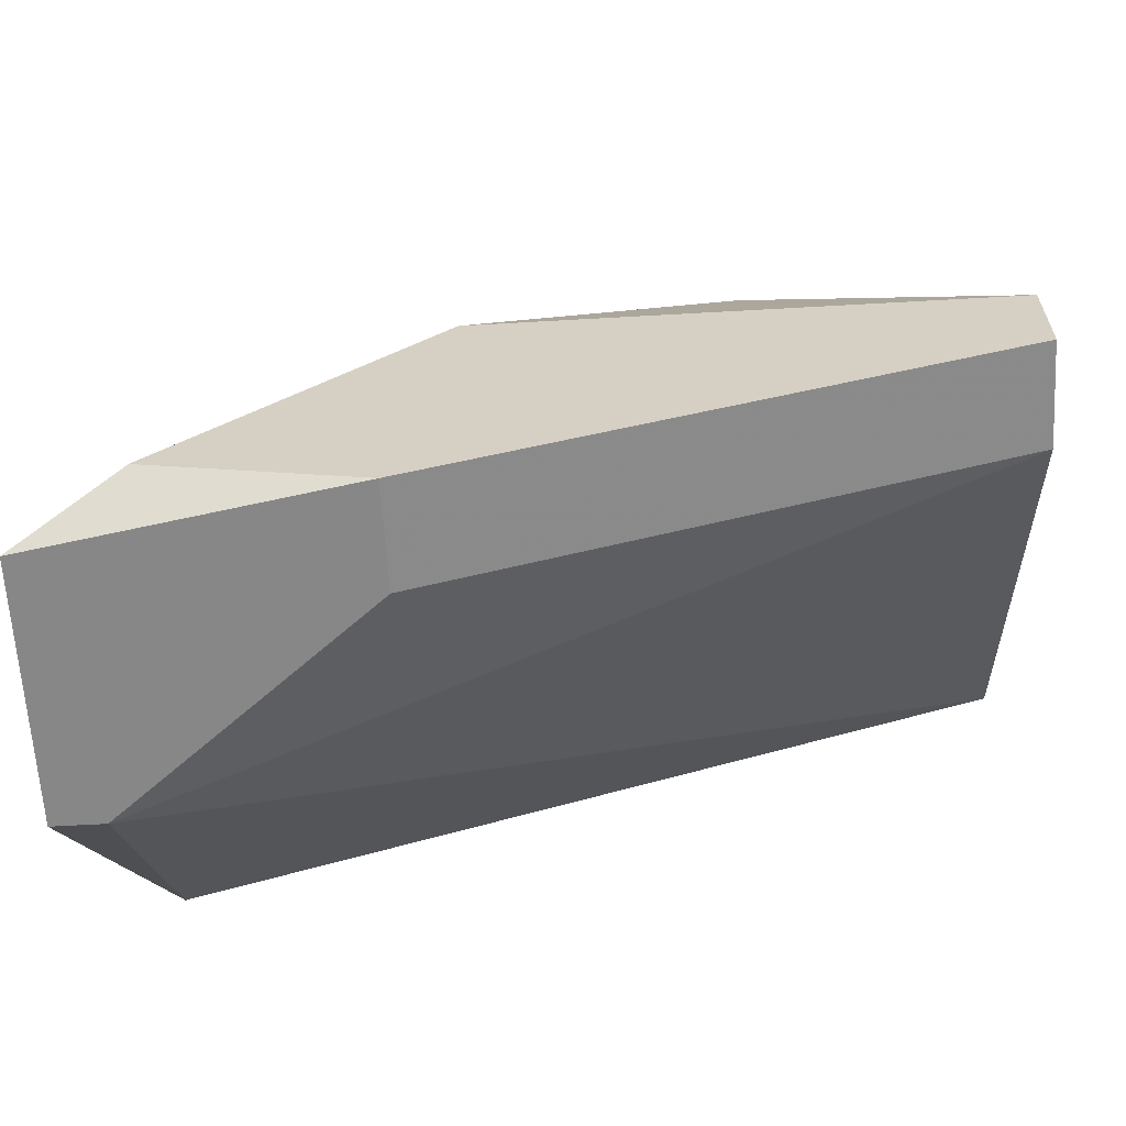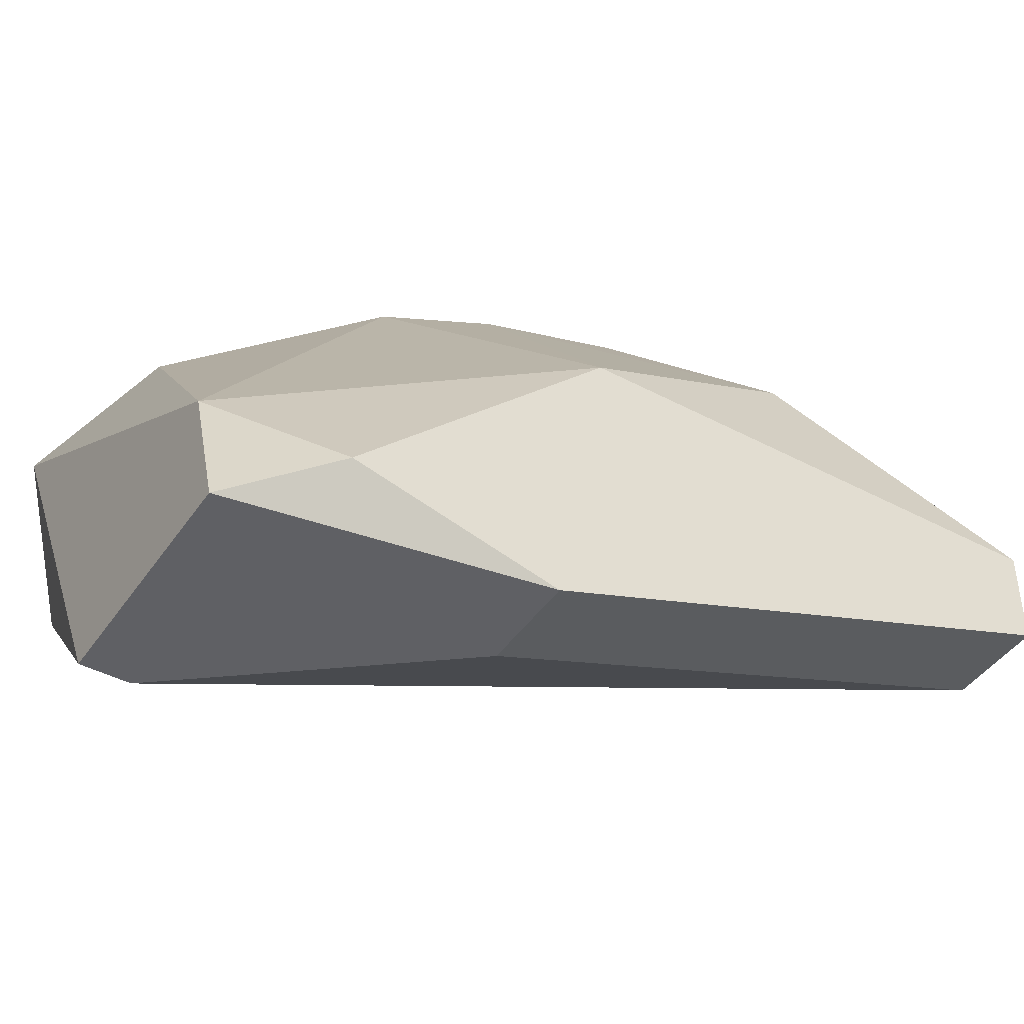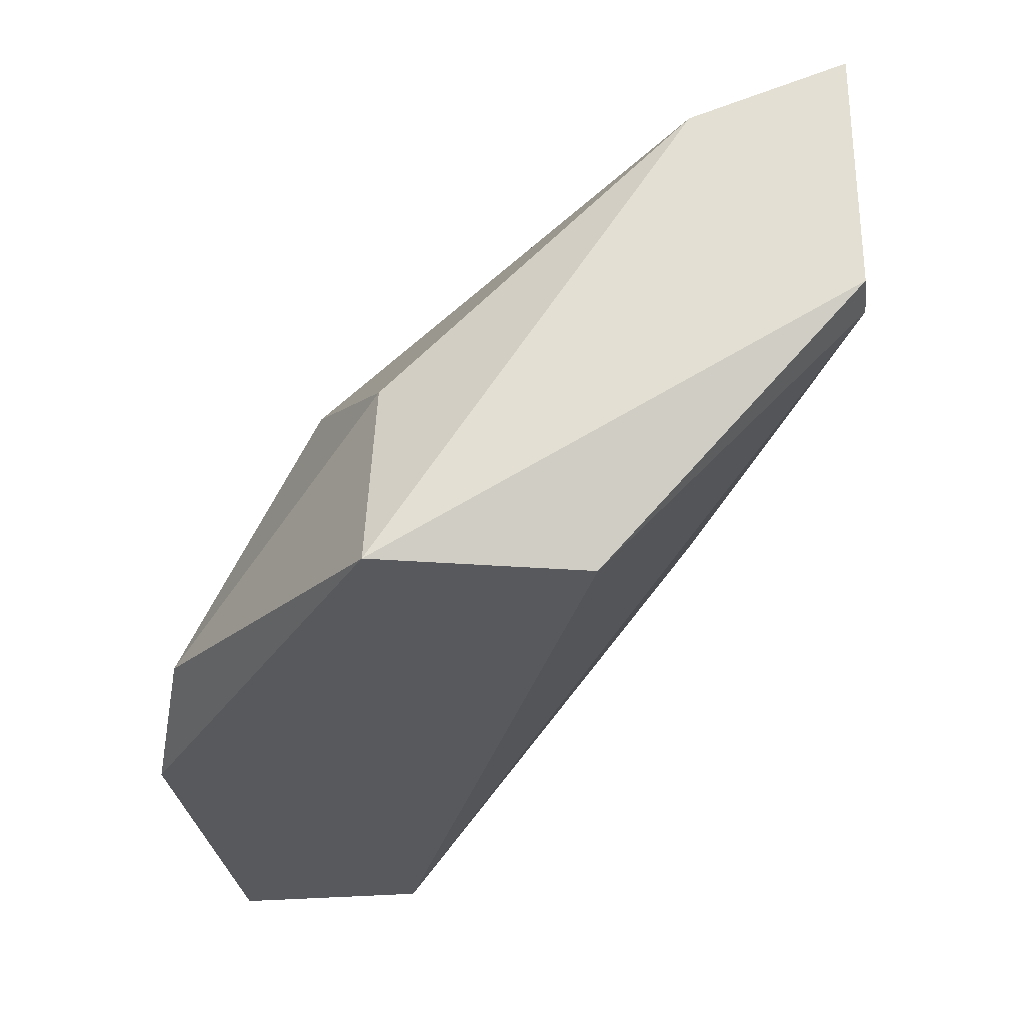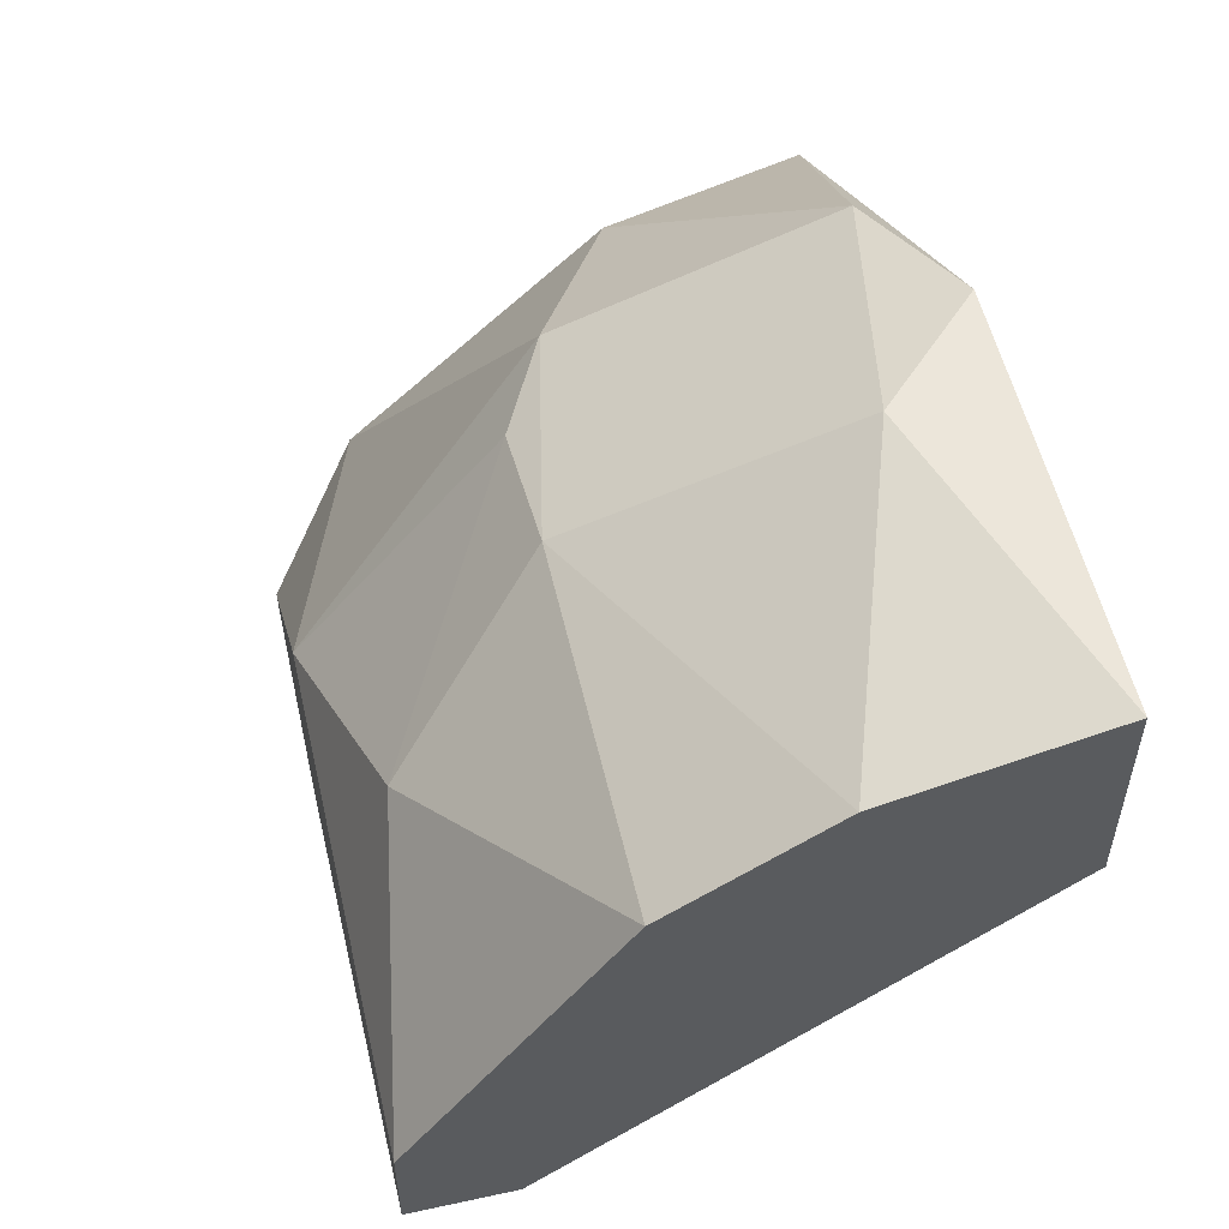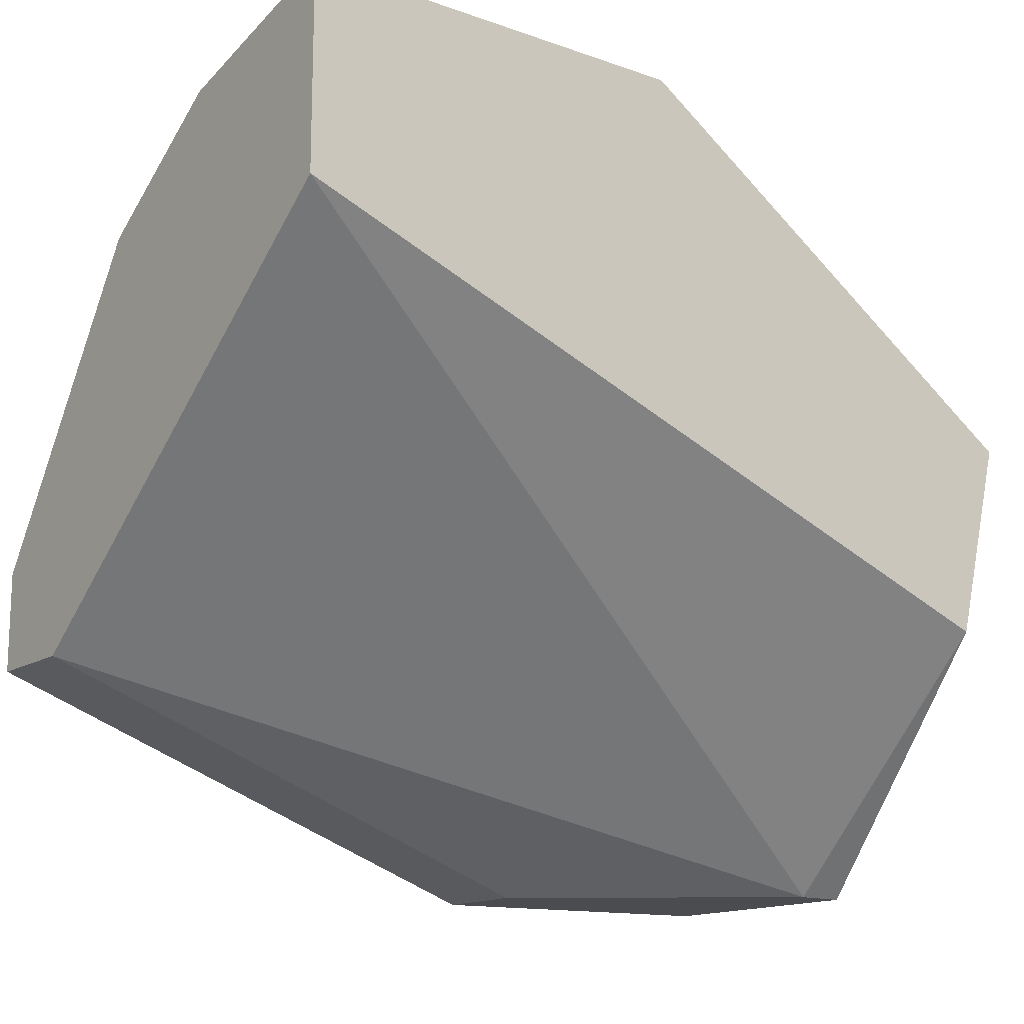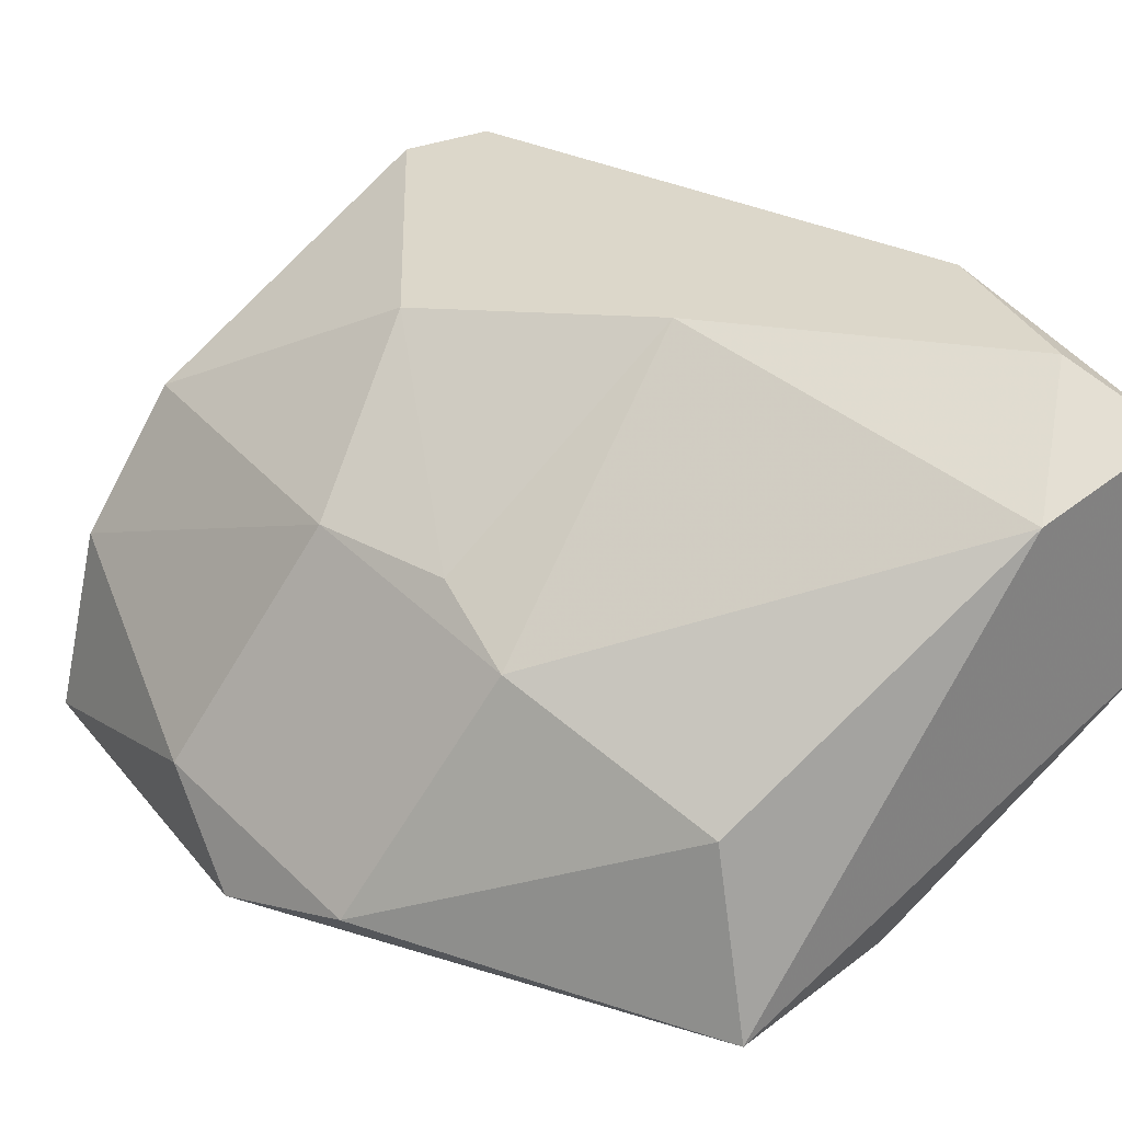
<metadata>
{"format":"obj","ext":"obj","renderer":"f3d","projection":"perspective","resolution":1024,"background":"white","views":[{"elev":-62.6,"azim":-176.7,"up":"+Z"},{"elev":-43.6,"azim":148.0,"up":"+Z"},{"elev":-29.1,"azim":97.5,"up":"+Y"},{"elev":54.6,"azim":-102.9,"up":"+Z"},{"elev":-14.8,"azim":-37.1,"up":"+Z"},{"elev":30.8,"azim":57.5,"up":"+Y"}]}
</metadata>
<code>
v 0.01583 0.01209 0.02718
v 0.01583 0.01295 0.01947
v 0.01583 0.008668 0.02376
v 0.002138 0.01637 0.0229
v 0.002138 0.01209 0.03146
v 0.002138 0.01809 0.0229
v 0.002138 0.01809 0.02461
v 0.002138 0.01466 0.02975
v 0.002138 0.008668 0.03232
v 0.002138 0.008668 0.02889
v 0.007276 0.01038 0.03232
v 0.01241 0.0138 0.02889
v 0.0107 0.01809 0.02461
v 0.0107 0.01466 0.02889
v 0.008132 0.01466 0.02975
v 0.01669 0.01637 0.02204
v 0.01669 0.01295 0.01947
v 0.01669 0.01723 0.01947
v 0.01669 0.008668 0.02718
v 0.01498 0.01809 0.02033
v 0.00642 0.01723 0.02718
v 0.01155 0.01637 0.01947
v 0.01155 0.01809 0.01947
v 0.01155 0.009525 0.03146
v 0.008988 0.008668 0.03232
f 13 16 20
f 3 9 10
f 9 4 10
f 4 22 2
f 22 18 2
f 10 4 2
f 3 10 2
f 4 9 7
f 7 9 5
f 9 3 19
f 1 24 19
f 7 21 13
f 21 14 13
f 22 4 23
f 18 22 23
f 7 13 23
f 1 19 16
f 19 18 16
f 5 9 11
f 21 7 8
f 7 5 8
f 14 21 15
f 5 11 15
f 8 5 15
f 21 8 15
f 2 18 17
f 3 2 17
f 19 3 17
f 18 19 17
f 9 19 25
f 19 24 25
f 11 9 25
f 24 11 25
f 24 1 12
f 13 14 12
f 1 16 12
f 16 13 12
f 11 24 12
f 14 15 12
f 15 11 12
f 4 7 6
f 23 4 6
f 7 23 6
f 18 23 20
f 23 13 20
f 16 18 20

</code>
